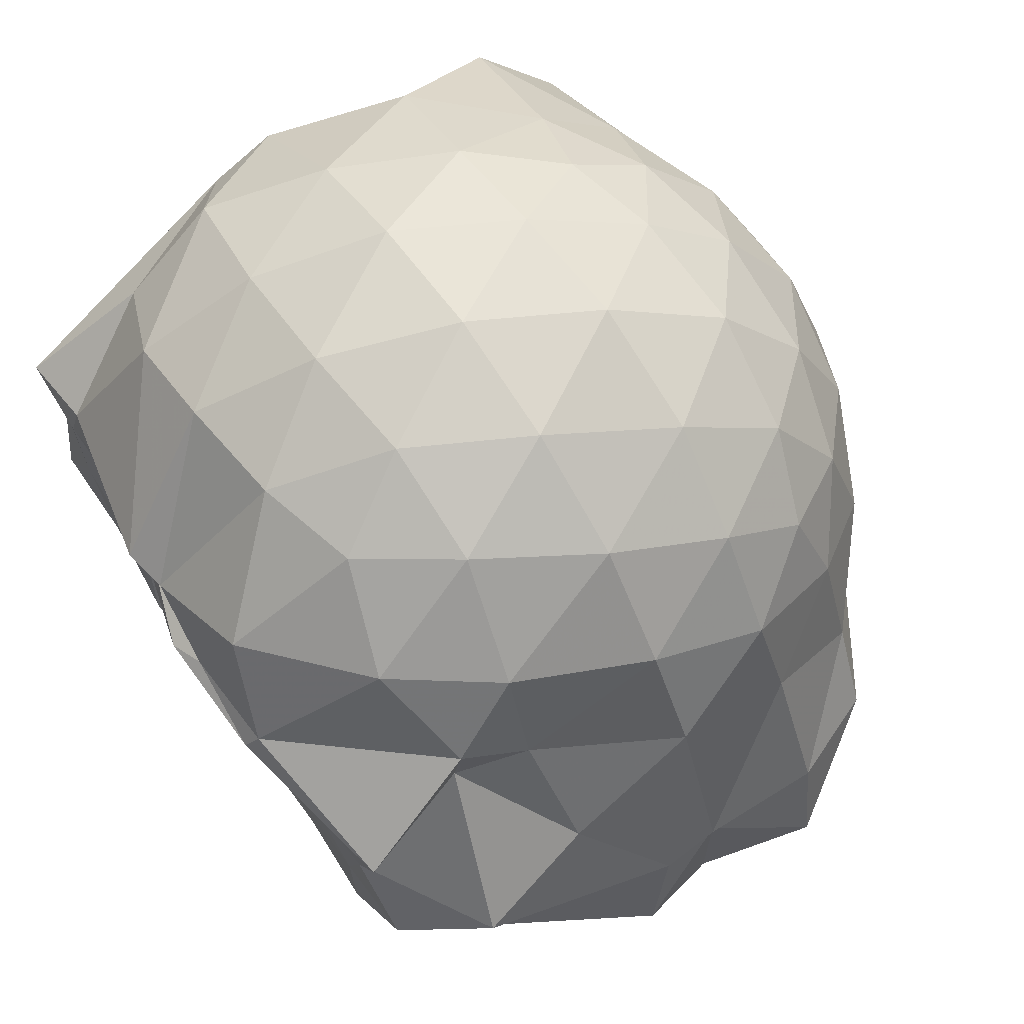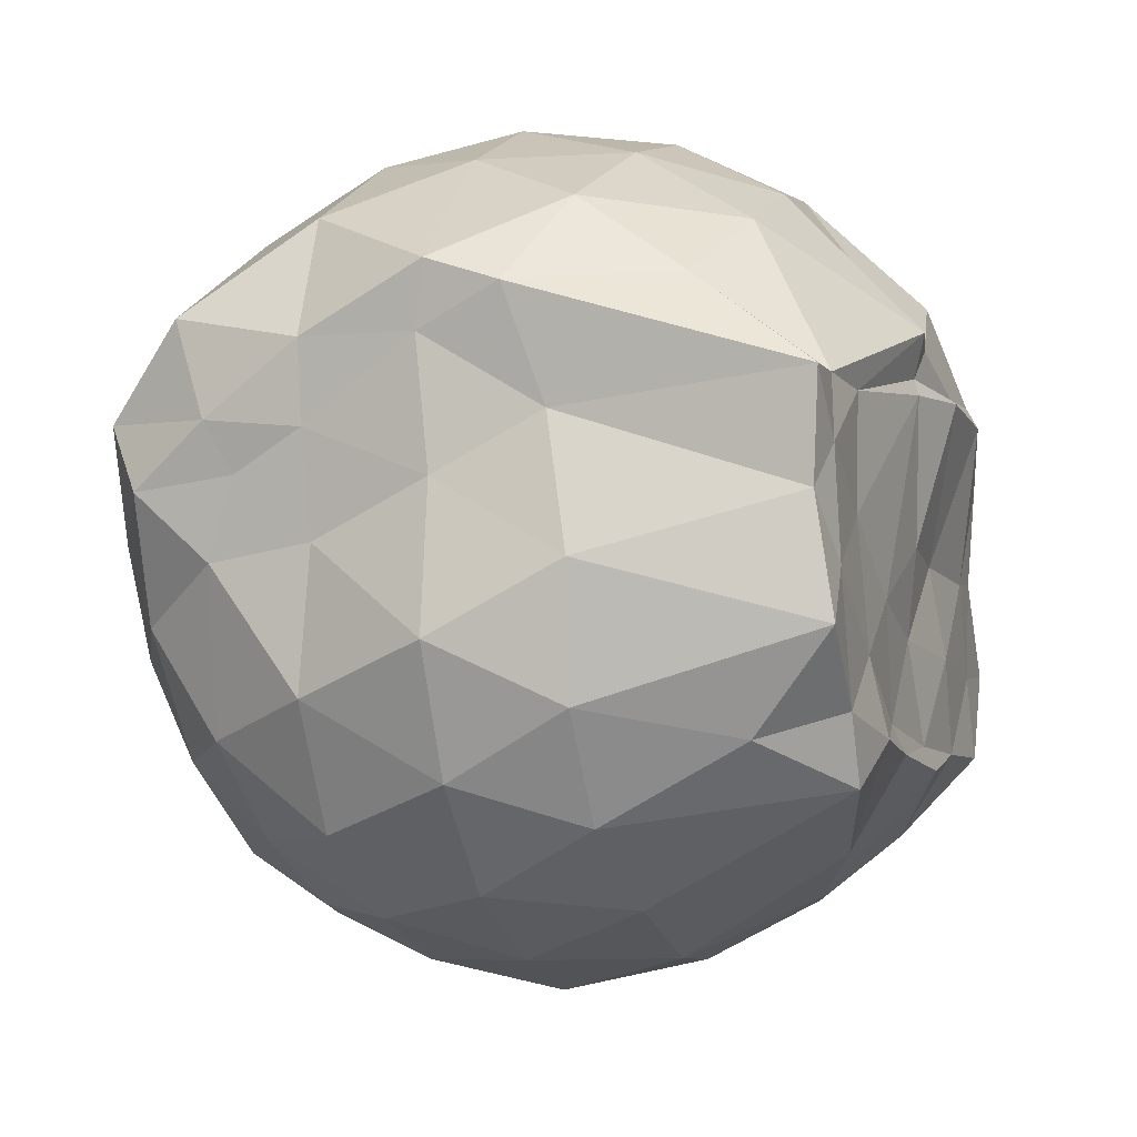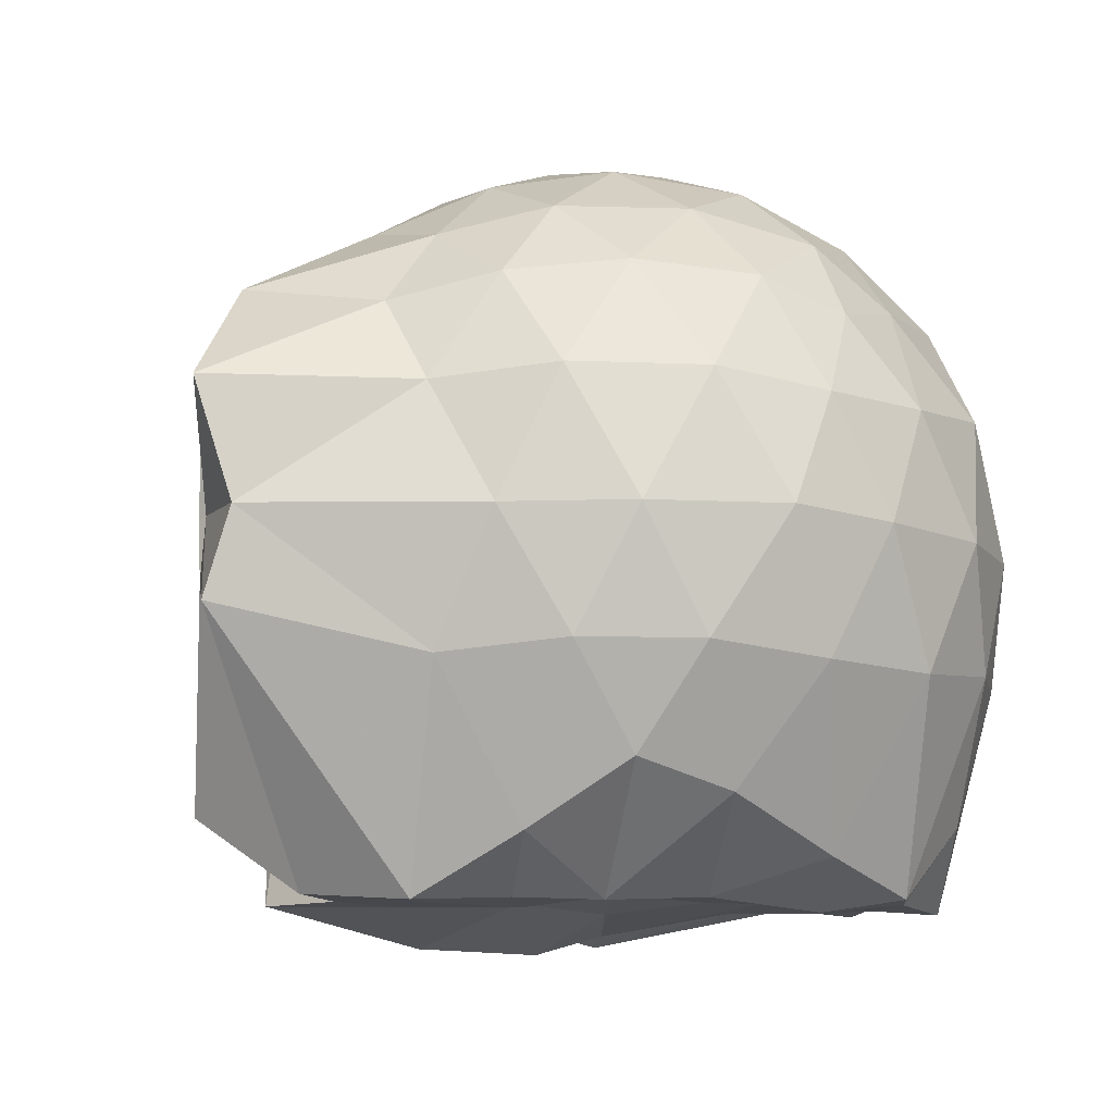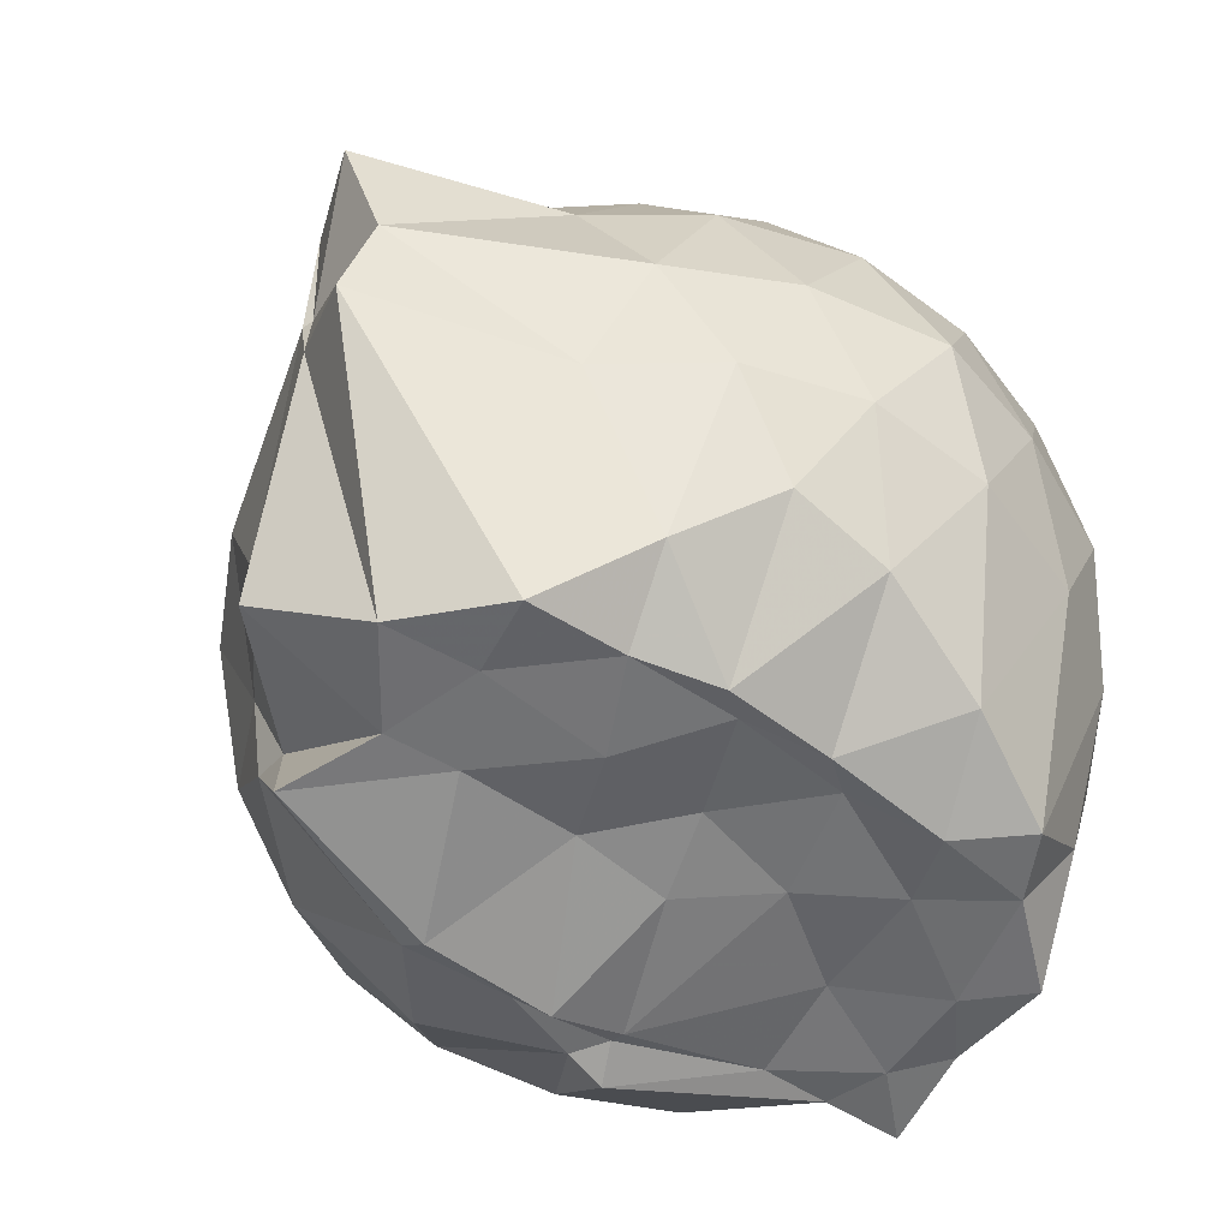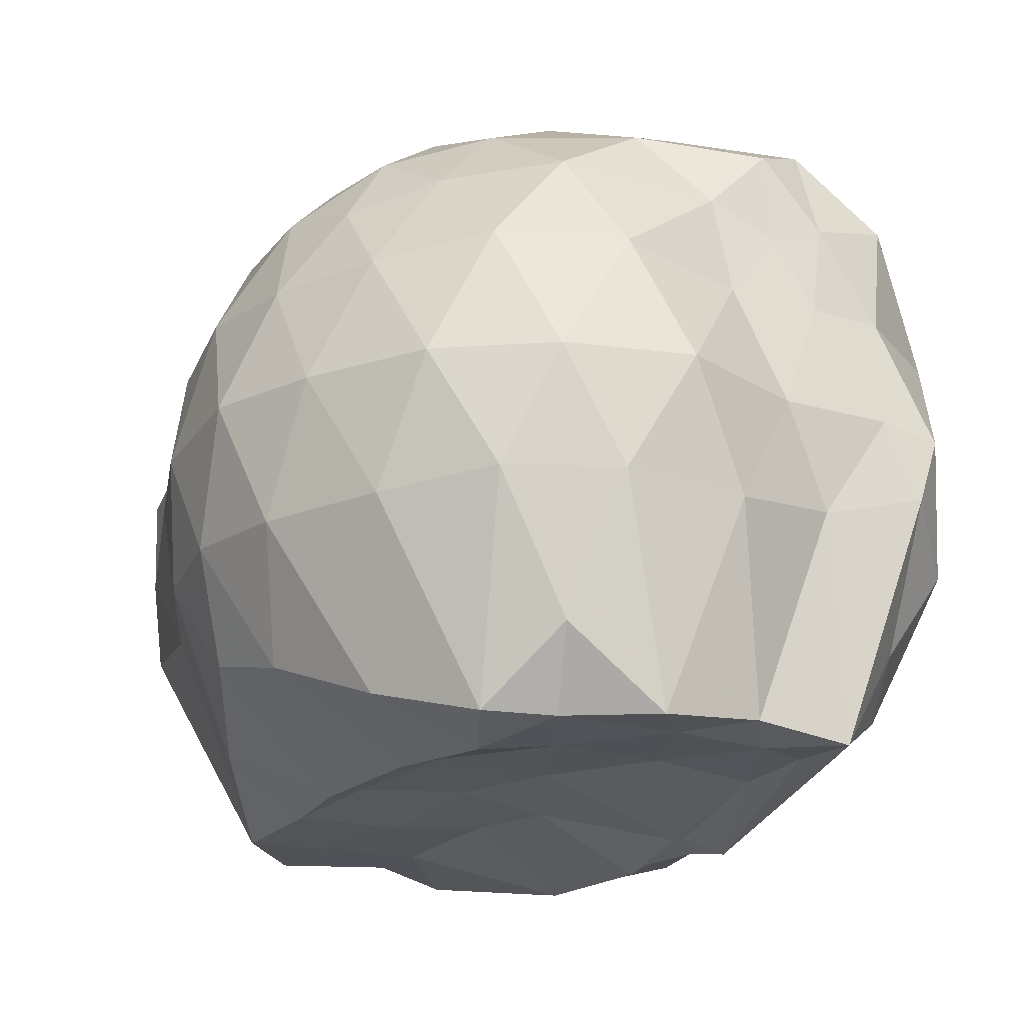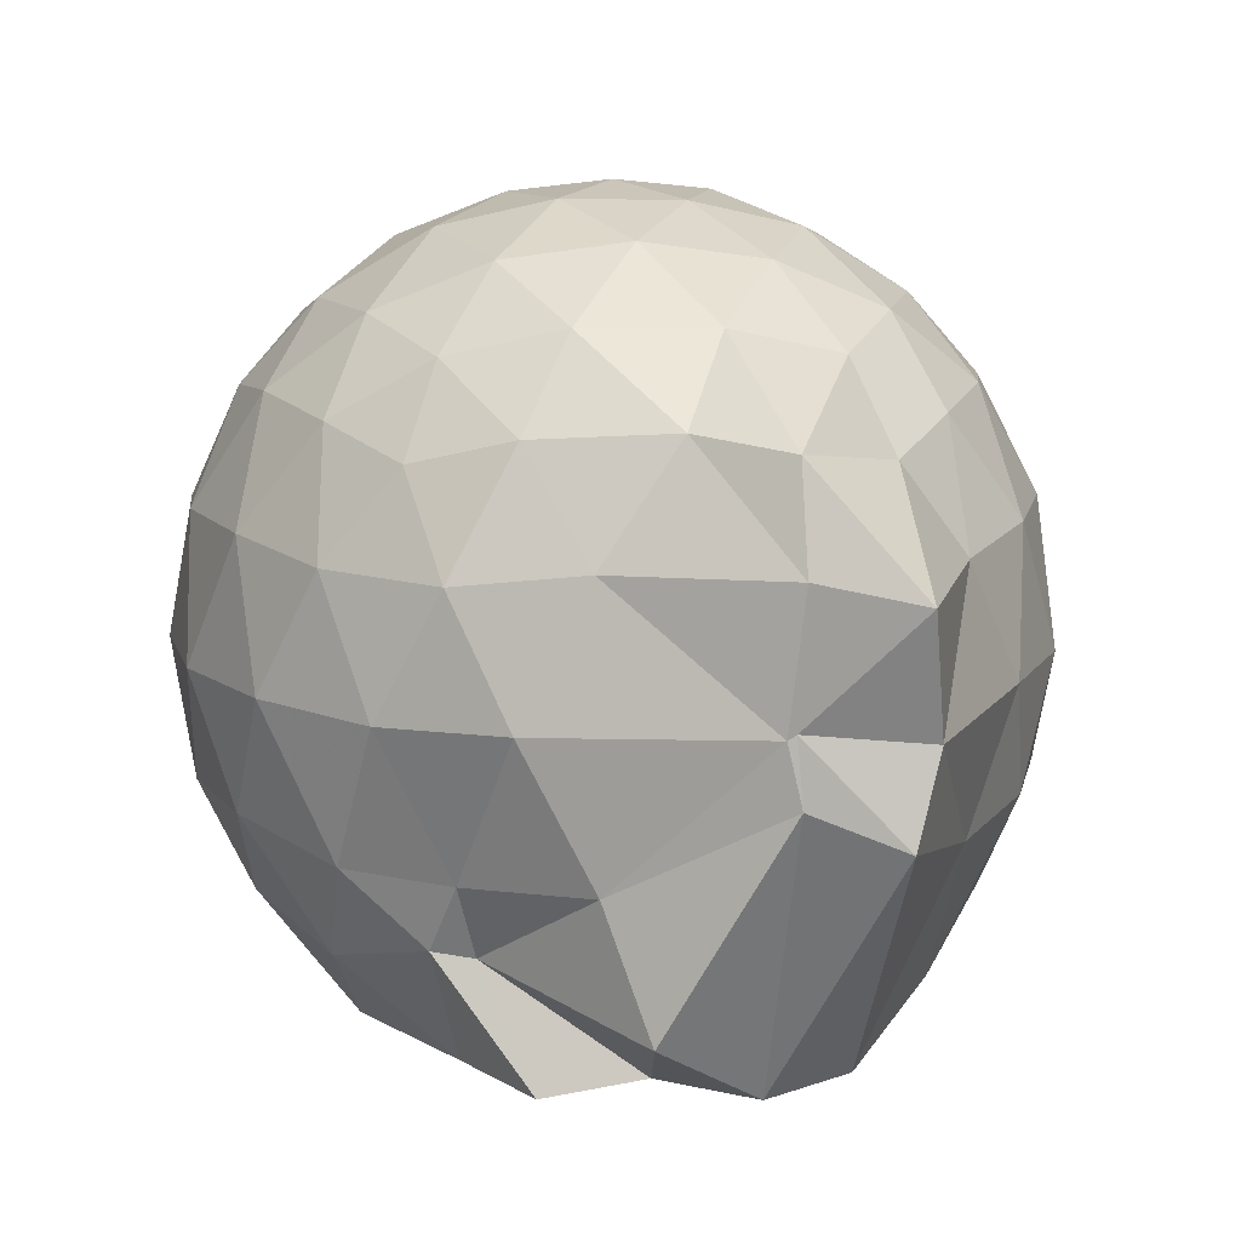
<metadata>
{"format":"obj","ext":"obj","renderer":"f3d","projection":"perspective","resolution":1024,"background":"white","views":[{"elev":69.2,"azim":-124.4,"up":"+Y"},{"elev":-7.2,"azim":109.0,"up":"+Y"},{"elev":-10.2,"azim":-22.8,"up":"+Z"},{"elev":-53.8,"azim":-36.2,"up":"+Z"},{"elev":-23.6,"azim":52.8,"up":"+Z"},{"elev":12.7,"azim":-95.5,"up":"+Z"}]}
</metadata>
<code>
v -2.401 -0.3384 0.3385
v -2.397 -0.3468 -1.445
v -1.591 -0.2416 -0.1781
v -1.558 -0.1279 -0.1224
v -1.573 0.0944 -0.04935
v -1.921 0.3283 -0.09545
v -2.123 0.4583 -0.1509
v -2.355 0.4613 -0.09528
v -2.634 0.4036 -0.06921
v -2.895 0.283 -0.0936
v -3.08 0.1317 -0.152
v -3.161 -0.08868 -0.0941
v -3.252 -0.399 -0.0713
v -3.383 -0.5962 -0.09338
v -3.128 -0.8275 -0.15
v -2.91 -0.9671 -0.09362
v -2.653 -1.083 -0.06969
v -2.369 -1.142 -0.09171
v -2.15 -1.121 -0.1519
v -1.959 -0.9865 -0.09837
v -1.74 -0.7834 -0.07693
v -1.622 -0.4202 -0.1104
v -1.562 -0.1541 -0.3452
v -1.539 0.02899 -0.3448
v -1.668 0.3095 -0.3327
v -1.956 0.4904 -0.3604
v -2.23 0.5752 -0.3583
v -2.52 0.5663 -0.334
v -2.821 0.4637 -0.3308
v -3.055 0.3005 -0.3576
v -3.228 0.06223 -0.3637
v -3.307 -0.2188 -0.3289
v -3.47 -0.5985 -0.3165
v -3.552 -0.8228 -0.3523
v -3.086 -0.9819 -0.3569
v -2.841 -1.144 -0.331
v -2.534 -1.244 -0.3327
v -2.256 -1.243 -0.3632
v -1.983 -1.154 -0.362
v -1.74 -0.9845 -0.3339
v -1.588 -0.7117 -0.3336
v -1.593 -0.3896 -0.3559
v -1.52 0.01892 -0.6127
v -1.495 0.1633 -0.6377
v -1.795 0.4422 -0.6361
v -2.076 0.58 -0.6416
v -2.382 0.6249 -0.637
v -2.691 0.5753 -0.6377
v -2.966 0.4289 -0.6374
v -3.178 0.204 -0.6461
v -3.316 -0.06311 -0.6382
v -3.462 -0.5638 -0.6189
v -3.451 -0.5848 -0.6097
v -3.472 -0.8574 -0.631
v -2.981 -1.113 -0.6382
v -2.708 -1.252 -0.6379
v -2.382 -1.312 -0.632
v -2.11 -1.243 -0.641
v -1.823 -1.11 -0.6431
v -1.614 -0.8899 -0.6426
v -1.484 -0.6085 -0.6417
v -1.546 -0.2727 -0.6324
v -1.5 0.1066 -0.8006
v -1.651 0.3079 -0.9066
v -1.949 0.4707 -0.9442
v -2.247 0.5662 -0.9473
v -2.534 0.5694 -0.9198
v -2.813 0.4768 -0.9179
v -3.051 0.2741 -0.9677
v -3.154 0.04229 -0.9828
v -3.334 -0.2253 -0.9584
v -3.465 -0.5958 -0.7576
v -3.517 -0.8012 -0.8324
v -3.07 -0.9905 -0.9434
v -2.825 -1.158 -0.9178
v -2.553 -1.244 -0.9178
v -2.265 -1.239 -0.9448
v -1.968 -1.139 -0.9495
v -1.727 -0.9784 -0.9239
v -1.569 -0.7455 -0.9236
v -1.513 -0.4529 -0.9361
v -1.565 -0.146 -0.8765
v -1.664 0.1358 -1.143
v -1.882 0.2861 -1.222
v -2.133 0.4011 -1.222
v -2.41 0.4542 -1.198
v -2.651 0.4474 -1.132
v -2.88 0.2876 -1.208
v -3.094 0.09514 -1.133
v -3.092 0.0008765 -1.153
v -3.39 -0.3252 -1.248
v -3.218 -0.5622 -1.425
v -3.038 -0.7728 -1.443
v -2.852 -0.961 -1.303
v -2.663 -1.112 -1.154
v -2.429 -1.104 -1.221
v -2.149 -1.019 -1.345
v -1.901 -0.8989 -1.427
v -1.71 -0.8076 -1.254
v -1.639 -0.5913 -1.443
v -1.633 -0.3233 -1.405
v -1.596 -0.0847 -1.425
v -1.598 -0.2657 0.05422
v -1.643 -0.1119 0.1301
v -1.962 0.1445 0.1004
v -2.167 0.3245 0.03889
v -2.436 0.2887 0.09862
v -2.732 0.192 0.1008
v -2.972 0.05903 0.04087
v -3.033 -0.1996 0.1023
v -3.042 -0.496 0.09984
v -2.982 -0.7502 0.03825
v -2.75 -0.8755 0.09711
v -2.454 -0.9672 0.09952
v -2.166 -1.007 0.03537
v -1.981 -0.8112 0.09722
v -1.761 -0.5361 0.09269
v -1.849 -0.3392 0.1984
v -2.053 -0.09525 0.2474
v -2.239 0.1208 0.2087
v -2.519 0.04598 0.2523
v -2.797 -0.06412 0.2099
v -2.818 -0.346 0.2476
v -2.804 -0.6256 0.2064
v -2.537 -0.7279 0.2477
v -2.244 -0.7995 0.2076
v -2.053 -0.5773 0.2429
v -2.154 -0.3372 0.3136
v -2.318 -0.1169 0.3076
v -2.589 -0.2057 0.3137
v -2.592 -0.4764 0.3086
v -2.329 -0.5583 0.31
v -1.773 -0.06845 -1.409
v -2.231 0.09569 -1.505
v -2.33 0.0749 -1.484
v -2.605 0.2298 -1.433
v -2.768 0.02405 -1.489
v -3.158 -0.113 -1.43
v -3.069 -0.3529 -1.428
v -3.006 -0.5865 -1.433
v -2.806 -0.7773 -1.433
v -2.608 -0.8251 -1.437
v -2.346 -0.803 -1.425
v -2.058 -0.7886 -1.453
v -1.821 -0.7474 -1.43
v -1.752 -0.4632 -1.429
v -1.733 -0.2181 -1.423
v -1.943 -0.0772 -1.423
v -2.274 0.003911 -1.471
v -2.52 0.0005129 -1.502
v -2.748 -0.02797 -1.519
v -2.904 -0.3727 -1.44
v -2.702 -0.5657 -1.444
v -2.547 -0.7736 -1.423
v -2.268 -0.7427 -1.413
v -1.999 -0.6185 -1.427
v -1.978 -0.3289 -1.41
v -2.269 -0.03298 -1.482
v -2.441 -0.02516 -1.53
v -2.625 -0.3624 -1.425
v -2.455 -0.5436 -1.41
v -2.201 -0.484 -1.419
f 3 23 4
f 4 23 24
f 4 24 5
f 5 24 25
f 5 25 6
f 6 25 26
f 6 26 7
f 7 26 27
f 7 27 8
f 8 27 28
f 8 28 9
f 9 28 29
f 9 29 10
f 10 29 30
f 10 30 11
f 11 30 31
f 11 31 12
f 12 31 32
f 12 32 13
f 13 32 33
f 13 33 14
f 14 33 34
f 14 34 15
f 15 34 35
f 15 35 16
f 16 35 36
f 16 36 17
f 17 36 37
f 17 37 18
f 18 37 38
f 18 38 19
f 19 38 39
f 19 39 20
f 20 39 40
f 20 40 21
f 21 40 41
f 21 41 22
f 22 41 42
f 22 42 3
f 3 42 23
f 23 43 24
f 24 43 44
f 24 44 25
f 25 44 45
f 25 45 26
f 26 45 46
f 26 46 27
f 27 46 47
f 27 47 28
f 28 47 48
f 28 48 29
f 29 48 49
f 29 49 30
f 30 49 50
f 30 50 31
f 31 50 51
f 31 51 32
f 32 51 52
f 32 52 33
f 33 52 53
f 33 53 34
f 34 53 54
f 34 54 35
f 35 54 55
f 35 55 36
f 36 55 56
f 36 56 37
f 37 56 57
f 37 57 38
f 38 57 58
f 38 58 39
f 39 58 59
f 39 59 40
f 40 59 60
f 40 60 41
f 41 60 61
f 41 61 42
f 42 61 62
f 42 62 23
f 23 62 43
f 43 63 44
f 44 63 64
f 44 64 45
f 45 64 65
f 45 65 46
f 46 65 66
f 46 66 47
f 47 66 67
f 47 67 48
f 48 67 68
f 48 68 49
f 49 68 69
f 49 69 50
f 50 69 70
f 50 70 51
f 51 70 71
f 51 71 52
f 52 71 72
f 52 72 53
f 53 72 73
f 53 73 54
f 54 73 74
f 54 74 55
f 55 74 75
f 55 75 56
f 56 75 76
f 56 76 57
f 57 76 77
f 57 77 58
f 58 77 78
f 58 78 59
f 59 78 79
f 59 79 60
f 60 79 80
f 60 80 61
f 61 80 81
f 61 81 62
f 62 81 82
f 62 82 43
f 43 82 63
f 63 83 64
f 64 83 84
f 64 84 65
f 65 84 85
f 65 85 66
f 66 85 86
f 66 86 67
f 67 86 87
f 67 87 68
f 68 87 88
f 68 88 69
f 69 88 89
f 69 89 70
f 70 89 90
f 70 90 71
f 71 90 91
f 71 91 72
f 72 91 92
f 72 92 73
f 73 92 93
f 73 93 74
f 74 93 94
f 74 94 75
f 75 94 95
f 75 95 76
f 76 95 96
f 76 96 77
f 77 96 97
f 77 97 78
f 78 97 98
f 78 98 79
f 79 98 99
f 79 99 80
f 80 99 100
f 80 100 81
f 81 100 101
f 81 101 82
f 82 101 102
f 82 102 63
f 63 102 83
f 103 104 118
f 104 119 118
f 104 105 119
f 105 120 119
f 105 106 120
f 106 107 120
f 107 121 120
f 107 108 121
f 108 122 121
f 108 109 122
f 109 110 122
f 110 123 122
f 110 111 123
f 111 124 123
f 111 112 124
f 112 113 124
f 113 125 124
f 113 114 125
f 114 126 125
f 114 115 126
f 115 116 126
f 116 127 126
f 116 117 127
f 117 118 127
f 117 103 118
f 118 119 128
f 119 129 128
f 119 120 129
f 120 121 129
f 121 130 129
f 121 122 130
f 122 123 130
f 123 131 130
f 123 124 131
f 124 125 131
f 125 132 131
f 125 126 132
f 126 127 132
f 127 128 132
f 127 118 128
f 133 148 134
f 134 148 149
f 134 149 135
f 135 149 150
f 135 150 136
f 136 150 137
f 137 150 151
f 137 151 138
f 138 151 152
f 138 152 139
f 139 152 140
f 140 152 153
f 140 153 141
f 141 153 154
f 141 154 142
f 142 154 143
f 143 154 155
f 143 155 144
f 144 155 156
f 144 156 145
f 145 156 146
f 146 156 157
f 146 157 147
f 147 157 148
f 147 148 133
f 148 158 149
f 149 158 159
f 149 159 150
f 150 159 151
f 151 159 160
f 151 160 152
f 152 160 153
f 153 160 161
f 153 161 154
f 154 161 155
f 155 161 162
f 155 162 156
f 156 162 157
f 157 162 158
f 157 158 148
f 3 4 103
f 103 4 104
f 4 5 104
f 104 5 105
f 5 6 105
f 105 6 106
f 6 7 106
f 7 8 106
f 106 8 107
f 8 9 107
f 107 9 108
f 9 10 108
f 108 10 109
f 10 11 109
f 11 12 109
f 109 12 110
f 12 13 110
f 110 13 111
f 13 14 111
f 111 14 112
f 14 15 112
f 15 16 112
f 112 16 113
f 16 17 113
f 113 17 114
f 17 18 114
f 114 18 115
f 18 19 115
f 19 20 115
f 115 20 116
f 20 21 116
f 116 21 117
f 21 22 117
f 117 22 103
f 22 3 103
f 83 133 84
f 84 133 134
f 84 134 85
f 85 134 135
f 85 135 86
f 86 135 136
f 86 136 87
f 87 136 88
f 88 136 137
f 88 137 89
f 89 137 138
f 89 138 90
f 90 138 139
f 90 139 91
f 91 139 92
f 92 139 140
f 92 140 93
f 93 140 141
f 93 141 94
f 94 141 142
f 94 142 95
f 95 142 96
f 96 142 143
f 96 143 97
f 97 143 144
f 97 144 98
f 98 144 145
f 98 145 99
f 99 145 100
f 100 145 146
f 100 146 101
f 101 146 147
f 101 147 102
f 102 147 133
f 102 133 83
f 128 129 1
f 129 130 1
f 130 131 1
f 131 132 1
f 132 128 1
f 159 158 2
f 160 159 2
f 161 160 2
f 162 161 2
f 158 162 2

</code>
